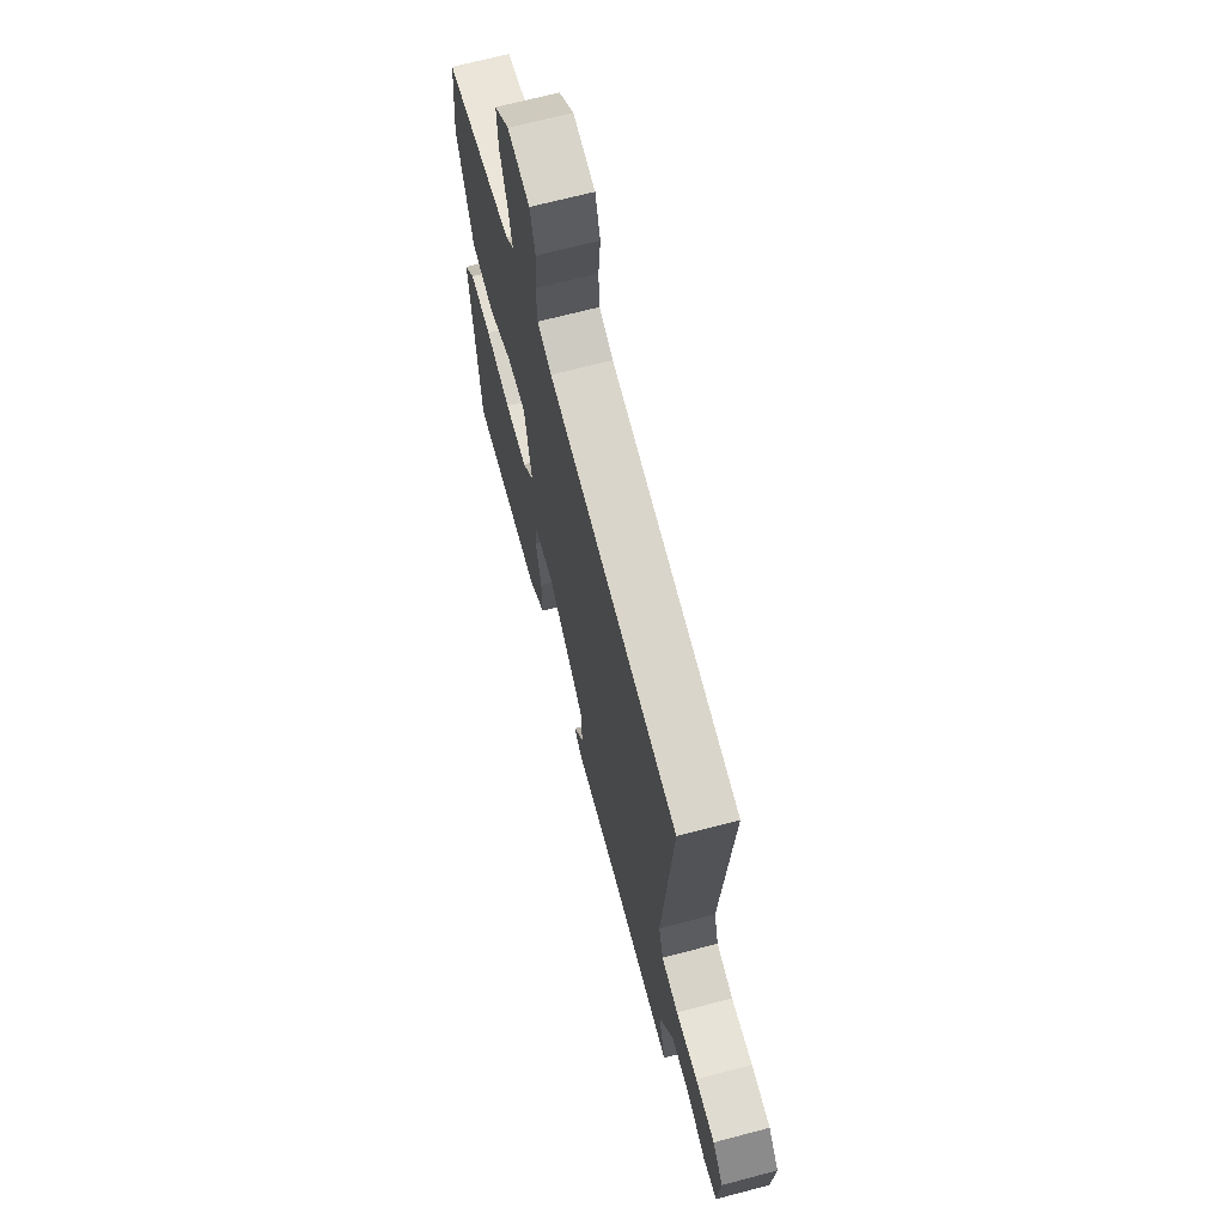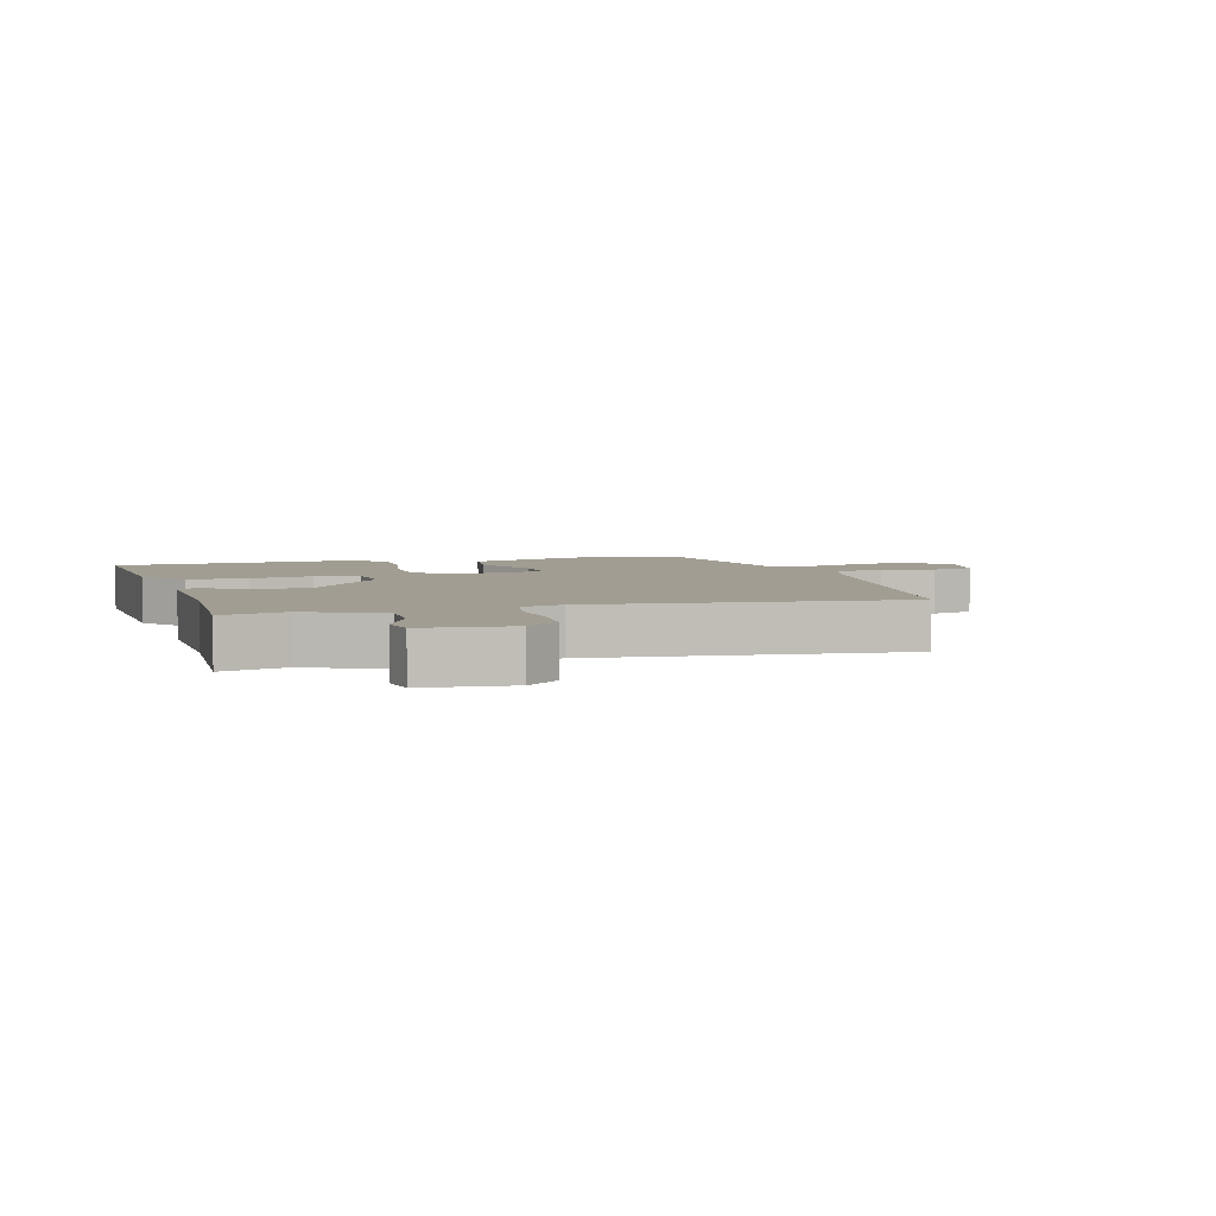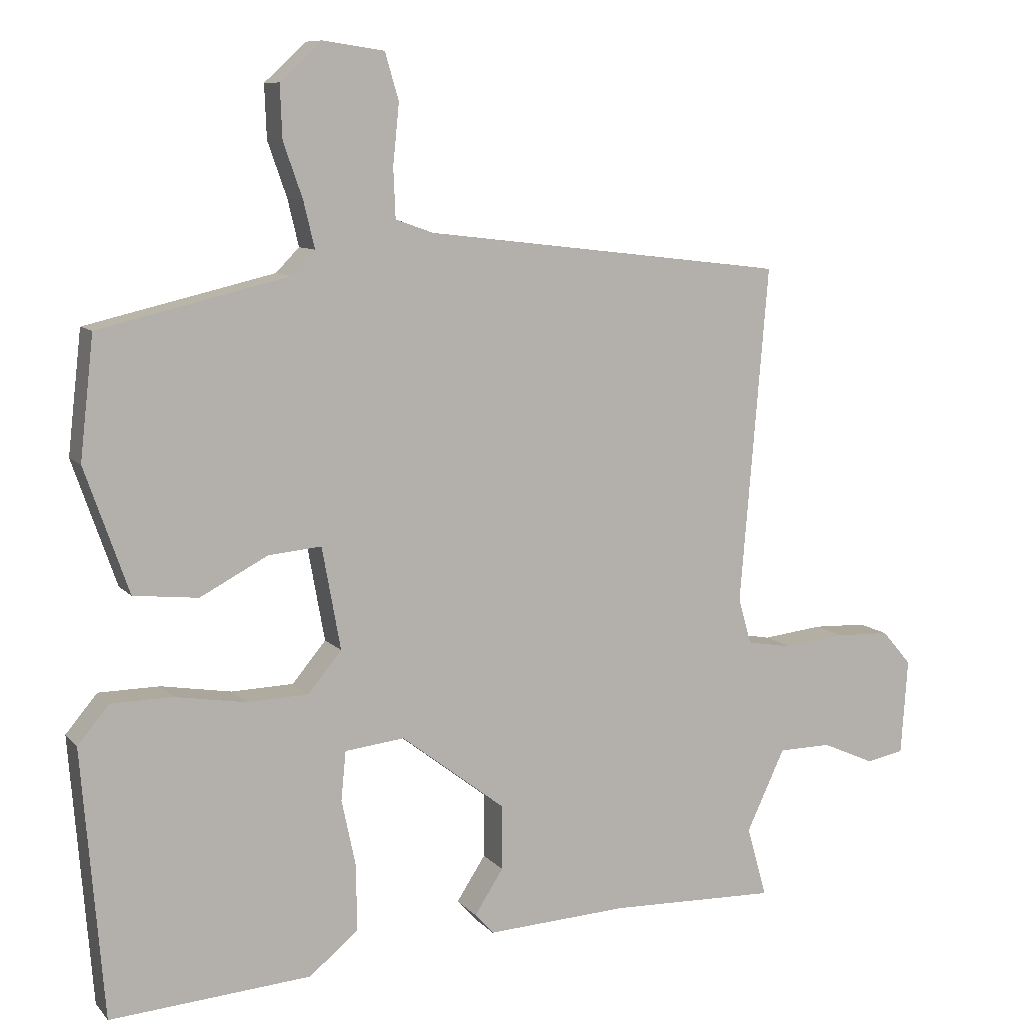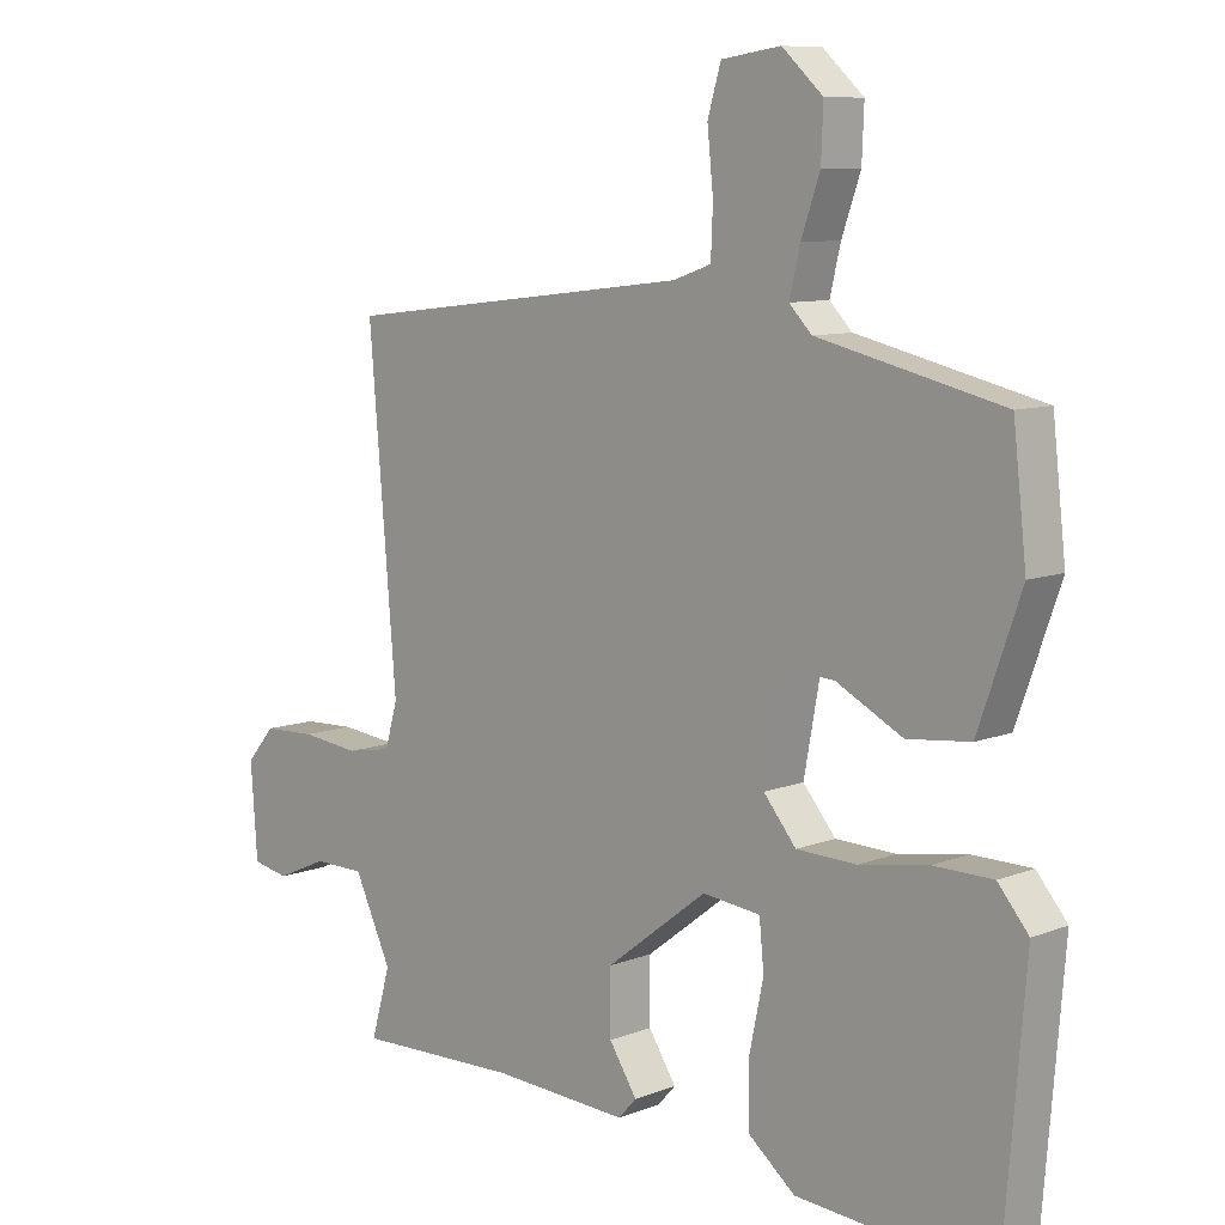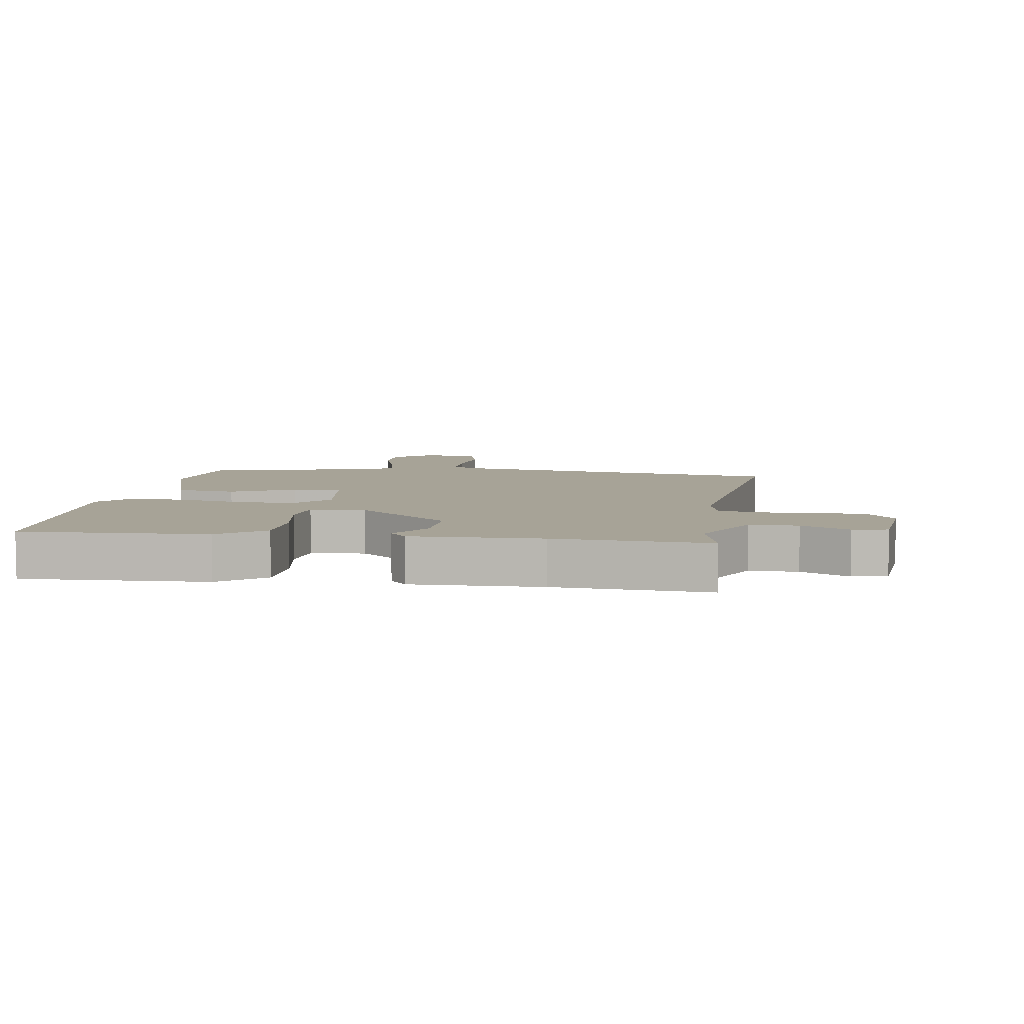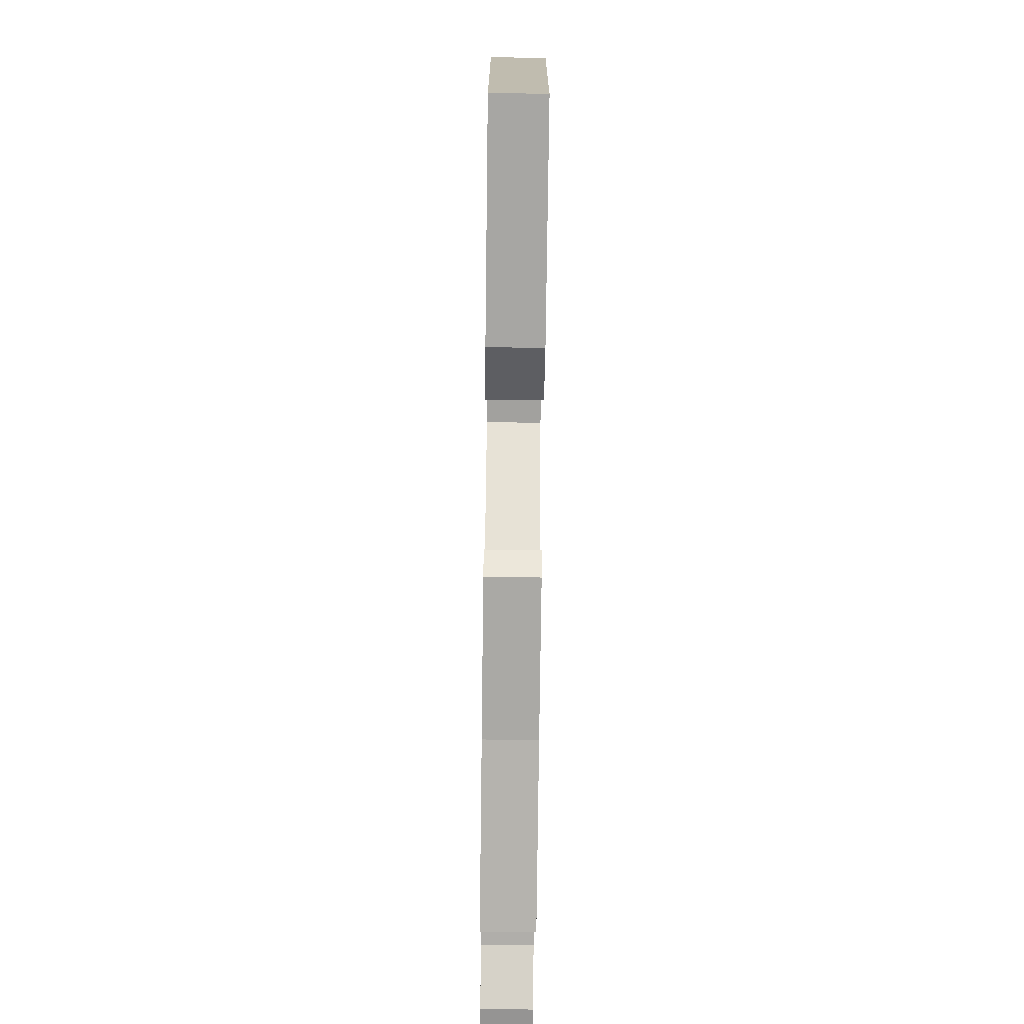
<metadata>
{"format":"obj","ext":"obj","renderer":"f3d","projection":"perspective","resolution":1024,"background":"white","views":[{"elev":68.1,"azim":-104.8,"up":"+Z"},{"elev":4.6,"azim":-104.8,"up":"+Y"},{"elev":9.1,"azim":157.1,"up":"+Z"},{"elev":9.0,"azim":44.0,"up":"+Z"},{"elev":6.7,"azim":-169.7,"up":"+Y"},{"elev":-78.5,"azim":89.3,"up":"+Z"}]}
</metadata>
<code>
v 0.512 0.07 0.427
v 0.532 0.07 0.25
v 0.468 0.07 0.068
v 0.374 0.07 0.058
v 0.275 0.07 0.11
v 0.198 0.07 0.117
v 0.171 0.07 -0.032
v 0.22 0.07 -0.091
v 0.31 0.07 -0.094
v 0.413 0.07 -0.077
v 0.502 0.07 -0.078
v 0.548 0.07 -0.133
v 0.516 0.07 -0.524
v 0.223 0.07 -0.502
v 0.152 0.07 -0.444
v 0.152 0.07 -0.349
v 0.173 0.07 -0.249
v 0.166 0.07 -0.178
v 0.079 0.07 -0.168
v -0.073 0.07 -0.285
v -0.073 0.07 -0.379
v -0.031 0.07 -0.444
v -0.058 0.07 -0.474
v -0.264 0.07 -0.463
v -0.509 0.07 -0.47
v -0.48 0.07 -0.367
v -0.536 0.07 -0.248
v -0.613 0.07 -0.247
v -0.69 0.07 -0.281
v -0.745 0.07 -0.27
v -0.755 0.07 -0.13
v -0.712 0.07 -0.08
v -0.633 0.07 -0.077
v -0.545 0.07 -0.087
v -0.477 0.07 -0.075
v -0.458 0.07 -0.009
v -0.499 0.07 0.484
v 0.028 0.07 0.546
v 0.085 0.07 0.566
v 0.088 0.07 0.638
v 0.079 0.07 0.726
v 0.099 0.07 0.794
v 0.188 0.07 0.807
v 0.249 0.07 0.751
v 0.246 0.07 0.674
v 0.218 0.07 0.594
v 0.202 0.07 0.527
v 0.236 0.07 0.492
v 0.512 0 0.427
v 0.532 0 0.25
v 0.468 0 0.068
v 0.374 0 0.058
v 0.275 0 0.11
v 0.198 0 0.117
v 0.171 0 -0.032
v 0.22 0 -0.091
v 0.31 0 -0.094
v 0.413 0 -0.077
v 0.502 0 -0.078
v 0.548 0 -0.133
v 0.516 0 -0.524
v 0.223 0 -0.502
v 0.152 0 -0.444
v 0.152 0 -0.349
v 0.173 0 -0.249
v 0.166 0 -0.178
v 0.079 0 -0.168
v -0.073 0 -0.285
v -0.073 0 -0.379
v -0.031 0 -0.444
v -0.058 0 -0.474
v -0.264 0 -0.463
v -0.509 0 -0.47
v -0.48 0 -0.367
v -0.536 0 -0.248
v -0.613 0 -0.247
v -0.69 0 -0.281
v -0.745 0 -0.27
v -0.755 0 -0.13
v -0.712 0 -0.08
v -0.633 0 -0.077
v -0.545 0 -0.087
v -0.477 0 -0.075
v -0.458 0 -0.009
v -0.499 0 0.484
v 0.028 0 0.546
v 0.085 0 0.566
v 0.088 0 0.638
v 0.079 0 0.726
v 0.099 0 0.794
v 0.188 0 0.807
v 0.249 0 0.751
v 0.246 0 0.674
v 0.218 0 0.594
v 0.202 0 0.527
v 0.236 0 0.492
f 44 45 46
f 43 44 46
f 42 43 46
f 41 42 46
f 40 41 46
f 39 40 46 47
f 38 39 47 48
f 36 37 38 48
f 32 33 34
f 31 32 34
f 30 31 34
f 29 30 34
f 28 29 34
f 27 28 34 35
f 26 27 35
f 24 25 26
f 26 35 36
f 24 26 36
f 23 24 36
f 22 23 36
f 21 22 36
f 15 16 17
f 14 15 17
f 13 14 17
f 12 13 17
f 11 12 17
f 10 11 17
f 9 10 17
f 8 9 17 18
f 7 8 18 19
f 3 4 5
f 2 3 5
f 1 2 5
f 48 1 5
f 48 5 6
f 7 19 20
f 6 7 20
f 48 6 20
f 36 48 20
f 20 21 36
f 94 93 92
f 94 92 91
f 94 91 90
f 94 90 89
f 94 89 88
f 95 94 88 87
f 96 95 87 86
f 96 86 85 84
f 82 81 80
f 82 80 79
f 82 79 78
f 82 78 77
f 82 77 76
f 83 82 76 75
f 83 75 74
f 74 73 72
f 84 83 74
f 84 74 72
f 84 72 71
f 84 71 70
f 84 70 69
f 65 64 63
f 65 63 62
f 65 62 61
f 65 61 60
f 65 60 59
f 65 59 58
f 65 58 57
f 66 65 57 56
f 67 66 56 55
f 53 52 51
f 53 51 50
f 53 50 49
f 53 49 96
f 54 53 96
f 68 67 55
f 68 55 54
f 68 54 96
f 68 96 84
f 84 69 68
f 1 49 50 2
f 2 50 51 3
f 3 51 52 4
f 4 52 53 5
f 5 53 54 6
f 6 54 55 7
f 7 55 56 8
f 8 56 57 9
f 9 57 58 10
f 10 58 59 11
f 11 59 60 12
f 12 60 61 13
f 13 61 62 14
f 14 62 63 15
f 15 63 64 16
f 16 64 65 17
f 17 65 66 18
f 18 66 67 19
f 19 67 68 20
f 20 68 69 21
f 21 69 70 22
f 22 70 71 23
f 23 71 72 24
f 24 72 73 25
f 25 73 74 26
f 26 74 75 27
f 27 75 76 28
f 28 76 77 29
f 29 77 78 30
f 30 78 79 31
f 31 79 80 32
f 32 80 81 33
f 33 81 82 34
f 34 82 83 35
f 35 83 84 36
f 36 84 85 37
f 37 85 86 38
f 38 86 87 39
f 39 87 88 40
f 40 88 89 41
f 41 89 90 42
f 42 90 91 43
f 43 91 92 44
f 44 92 93 45
f 45 93 94 46
f 46 94 95 47
f 47 95 96 48
f 48 96 49 1

</code>
